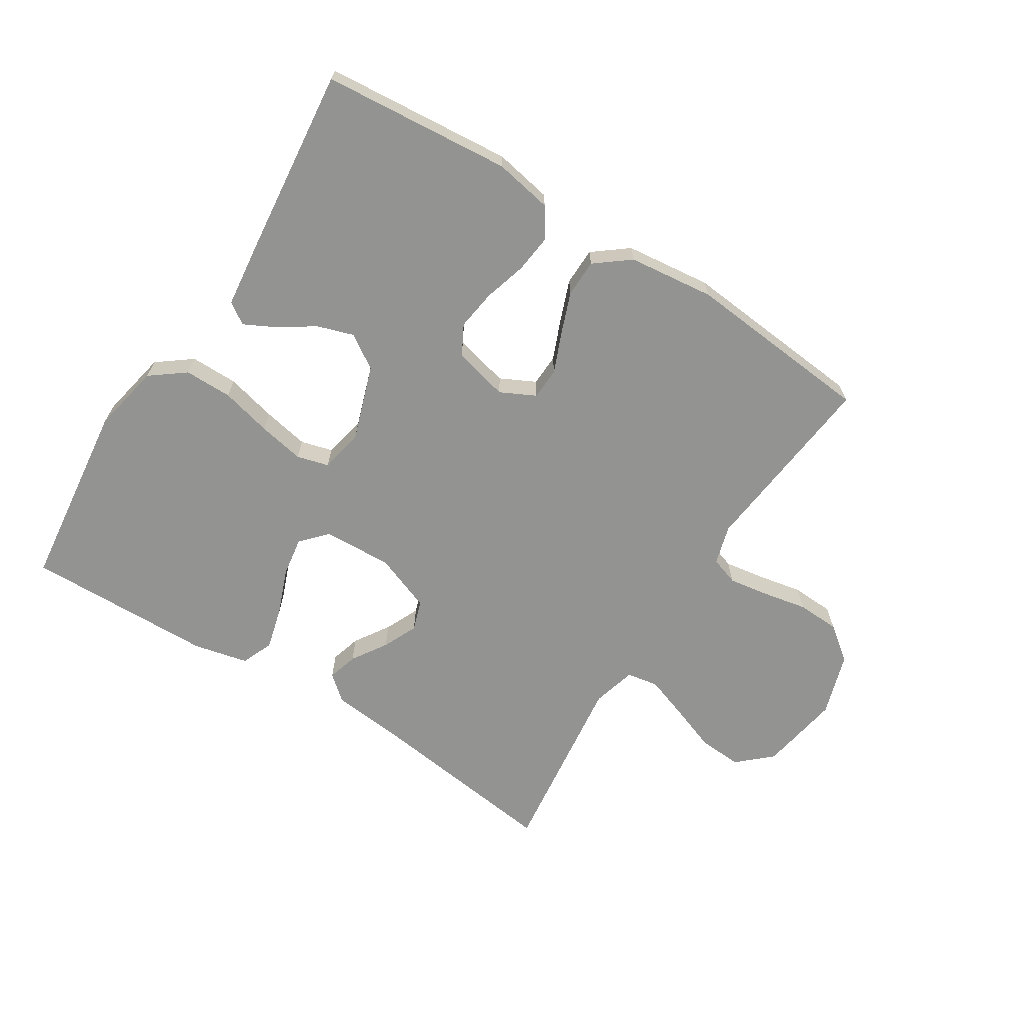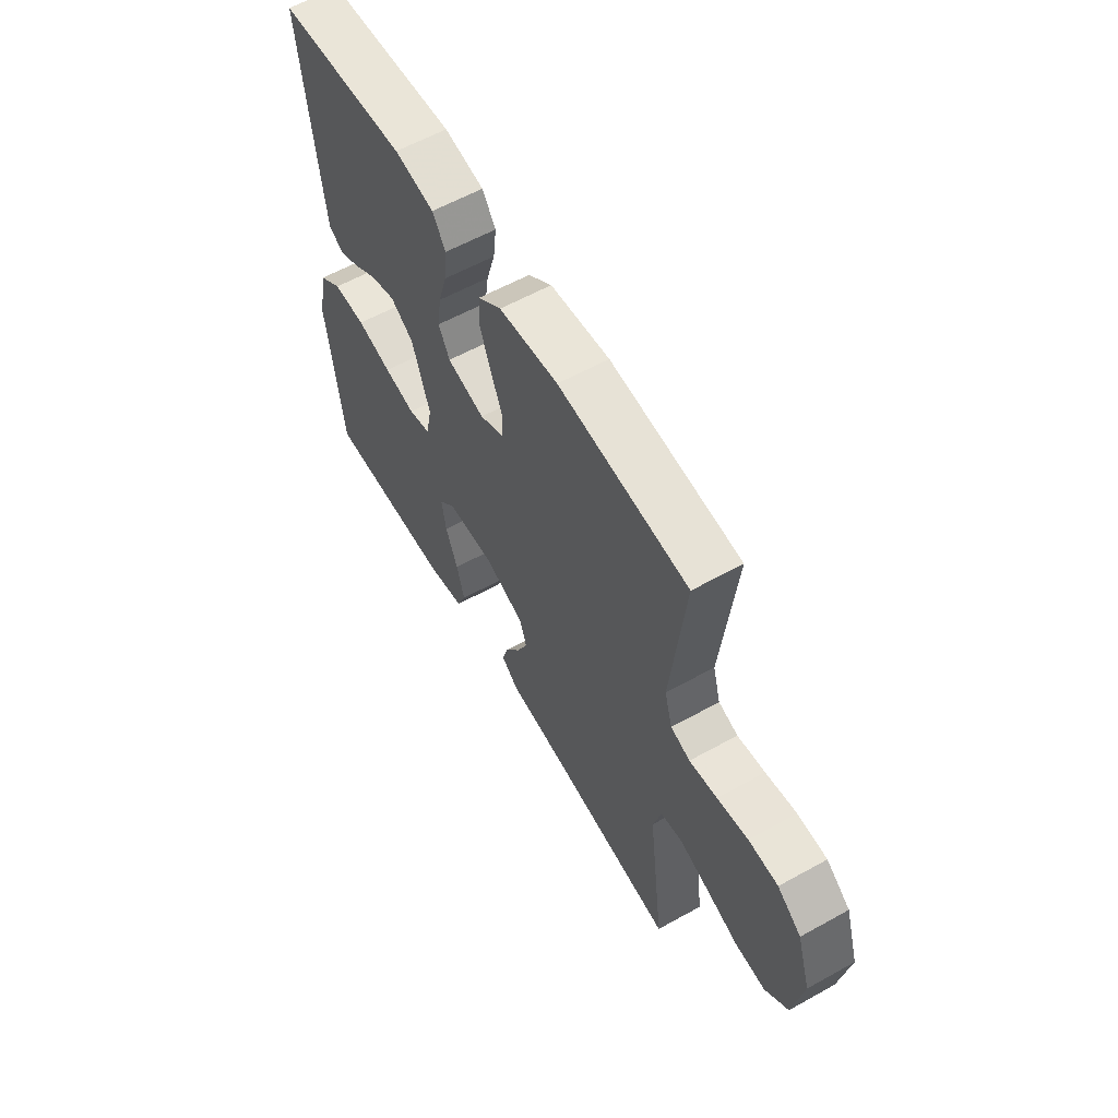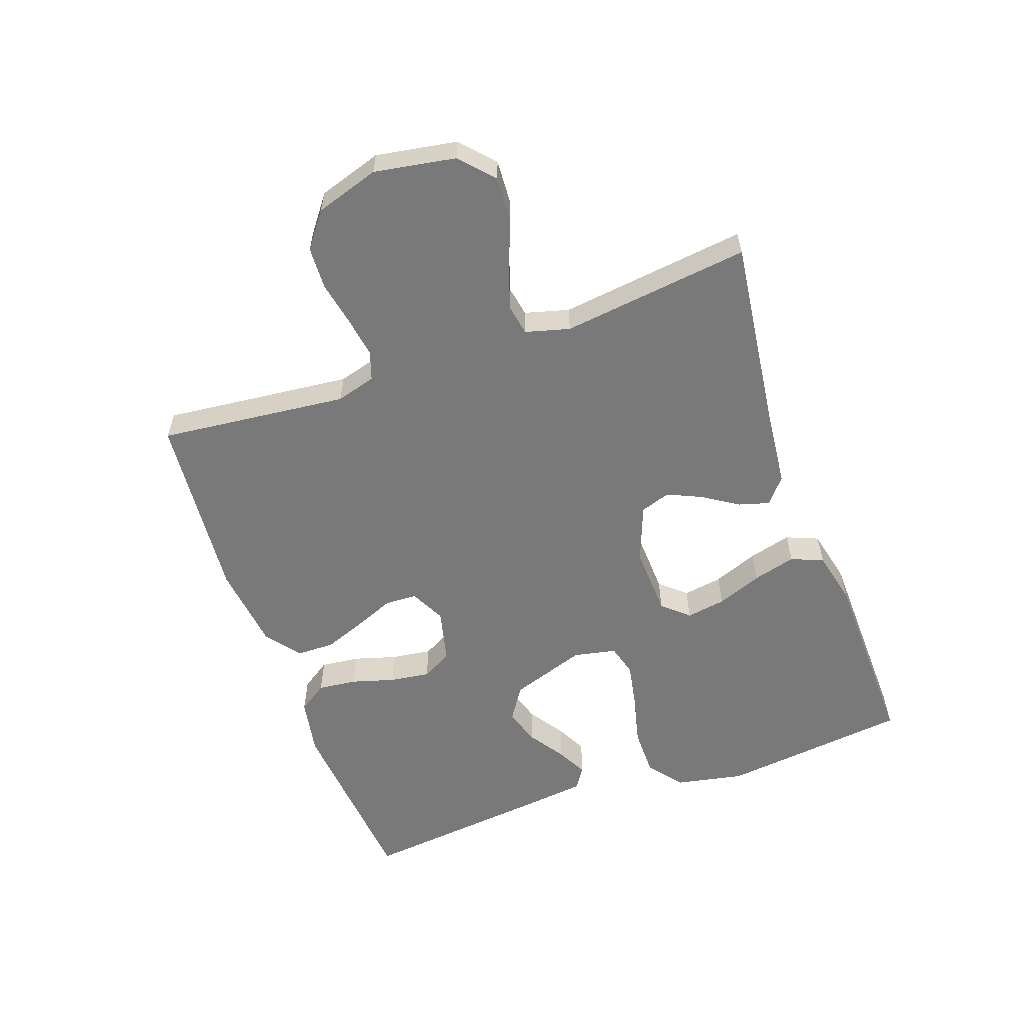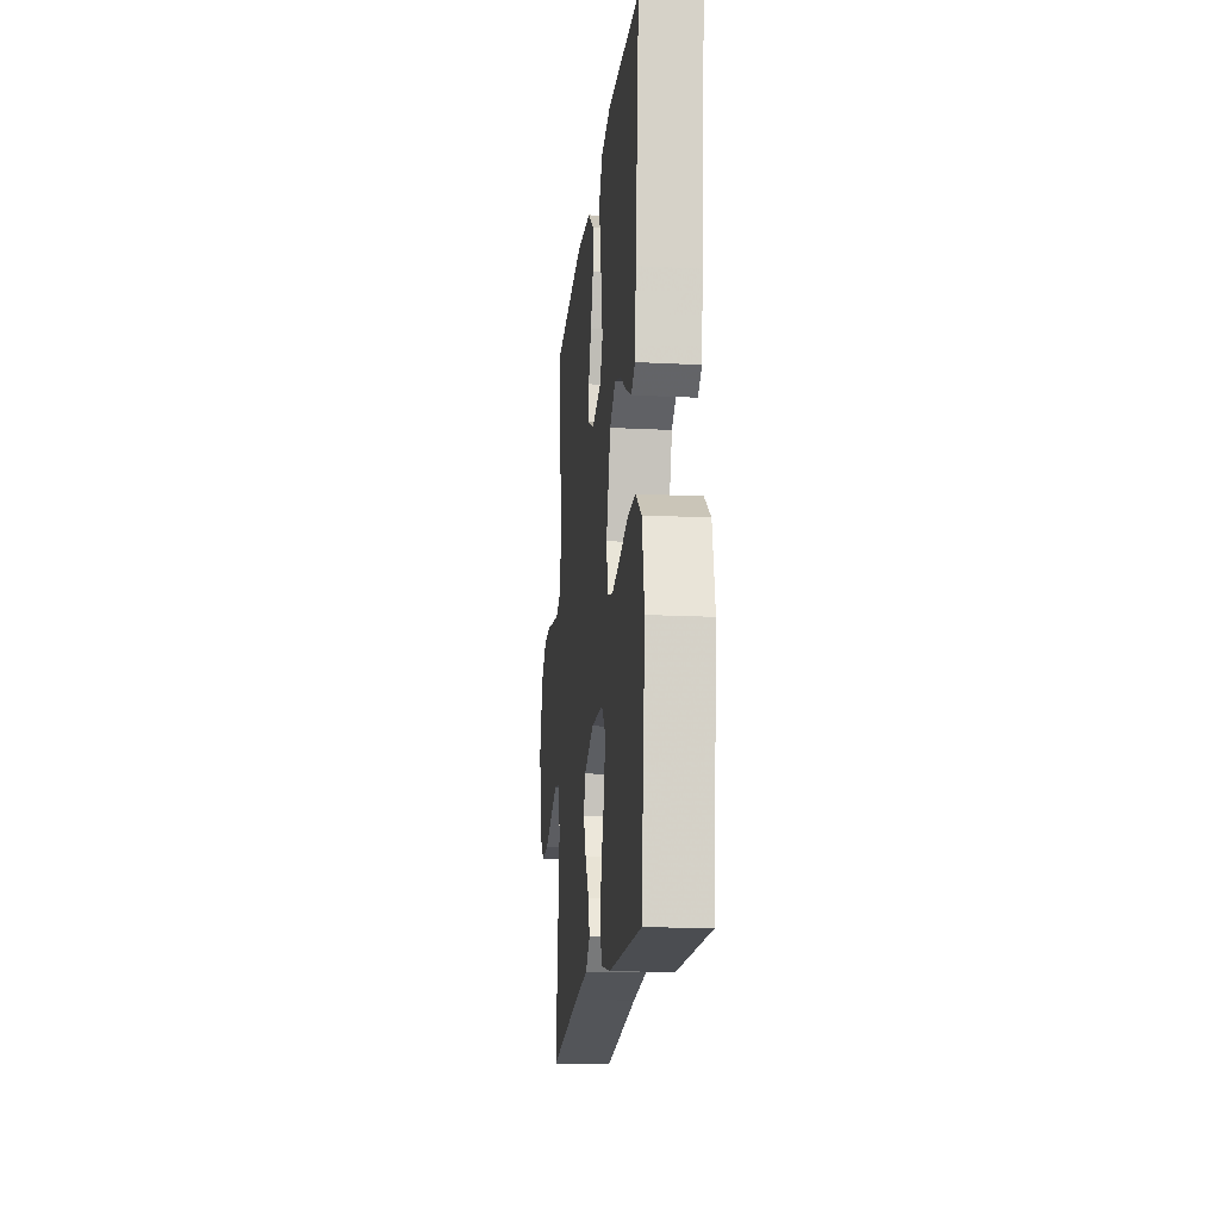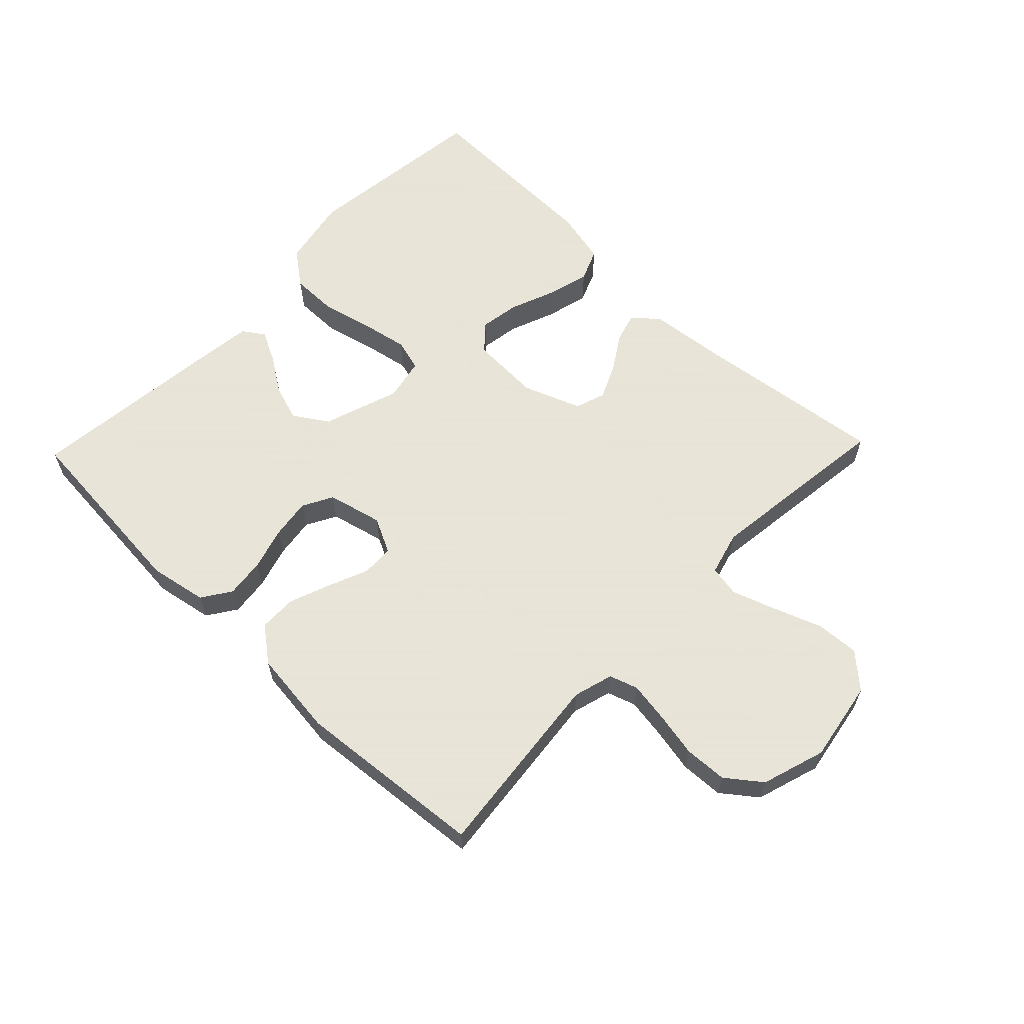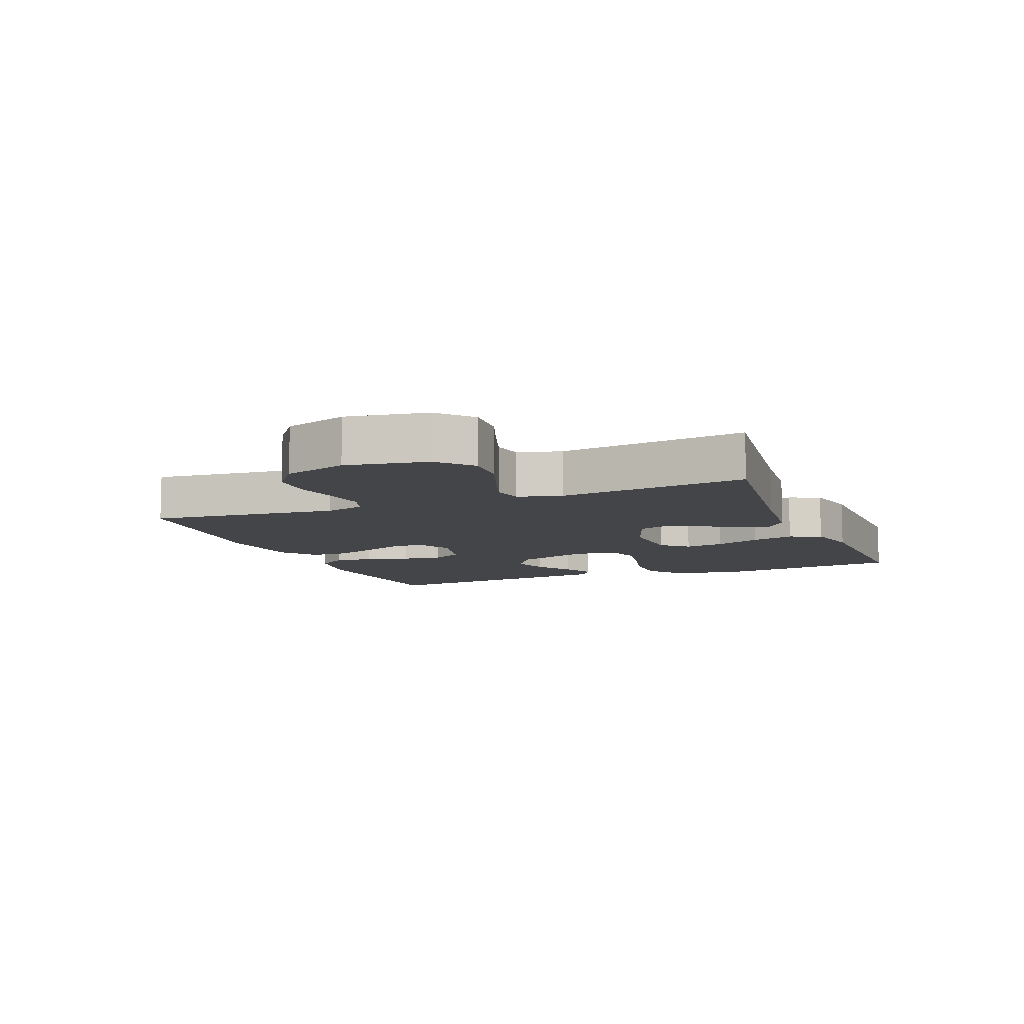
<metadata>
{"format":"obj","ext":"obj","renderer":"f3d","projection":"perspective","resolution":1024,"background":"white","views":[{"elev":-66.6,"azim":-32.3,"up":"+Y"},{"elev":59.5,"azim":60.3,"up":"+Z"},{"elev":-57.8,"azim":109.6,"up":"+Y"},{"elev":-17.1,"azim":-95.8,"up":"+Z"},{"elev":61.4,"azim":43.9,"up":"+Y"},{"elev":-9.1,"azim":111.9,"up":"+Y"}]}
</metadata>
<code>
v -0.5 0.07 -0.5
v -0.535 0.07 -0.2
v -0.513 0.07 -0.09
v -0.458 0.07 -0.048
v -0.382 0.07 -0.048
v -0.301 0.07 -0.068
v -0.228 0.07 -0.082
v -0.177 0.07 -0.068
v -0.163 0.07 0
v -0.204 0.07 0.121
v -0.258 0.07 0.156
v -0.316 0.07 0.137
v -0.373 0.07 0.099
v -0.422 0.07 0.074
v -0.456 0.07 0.097
v -0.468 0.07 0.2
v -0.5 0.07 0.5
v -0.2 0.07 0.526
v -0.108 0.07 0.509
v -0.077 0.07 0.463
v -0.084 0.07 0.401
v -0.104 0.07 0.333
v -0.113 0.07 0.269
v -0.087 0.07 0.221
v 0 0.07 0.2
v 0.056 0.07 0.228
v 0.058 0.07 0.279
v 0.032 0.07 0.342
v 0.007 0.07 0.408
v 0.008 0.07 0.468
v 0.063 0.07 0.511
v 0.2 0.07 0.527
v 0.5 0.07 0.5
v 0.468 0.07 0.2
v 0.486 0.07 0.137
v 0.531 0.07 0.122
v 0.595 0.07 0.132
v 0.666 0.07 0.146
v 0.734 0.07 0.143
v 0.789 0.07 0.101
v 0.821 0.07 0
v 0.799 0.07 -0.129
v 0.746 0.07 -0.177
v 0.677 0.07 -0.173
v 0.601 0.07 -0.145
v 0.532 0.07 -0.121
v 0.482 0.07 -0.13
v 0.463 0.07 -0.2
v 0.5 0.07 -0.5
v 0.2 0.07 -0.462
v 0.073 0.07 -0.449
v 0.033 0.07 -0.415
v 0.047 0.07 -0.367
v 0.083 0.07 -0.311
v 0.108 0.07 -0.256
v 0.092 0.07 -0.208
v 0 0.07 -0.173
v -0.111 0.07 -0.178
v -0.148 0.07 -0.219
v -0.138 0.07 -0.282
v -0.11 0.07 -0.354
v -0.092 0.07 -0.422
v -0.113 0.07 -0.473
v -0.2 0.07 -0.493
v -0.5 0 -0.5
v -0.535 0 -0.2
v -0.513 0 -0.09
v -0.458 0 -0.048
v -0.382 0 -0.048
v -0.301 0 -0.068
v -0.228 0 -0.082
v -0.177 0 -0.068
v -0.163 0 0
v -0.204 0 0.121
v -0.258 0 0.156
v -0.316 0 0.137
v -0.373 0 0.099
v -0.422 0 0.074
v -0.456 0 0.097
v -0.468 0 0.2
v -0.5 0 0.5
v -0.2 0 0.526
v -0.108 0 0.509
v -0.077 0 0.463
v -0.084 0 0.401
v -0.104 0 0.333
v -0.113 0 0.269
v -0.087 0 0.221
v 0 0 0.2
v 0.056 0 0.228
v 0.058 0 0.279
v 0.032 0 0.342
v 0.007 0 0.408
v 0.008 0 0.468
v 0.063 0 0.511
v 0.2 0 0.527
v 0.5 0 0.5
v 0.468 0 0.2
v 0.486 0 0.137
v 0.531 0 0.122
v 0.595 0 0.132
v 0.666 0 0.146
v 0.734 0 0.143
v 0.789 0 0.101
v 0.821 0 0
v 0.799 0 -0.129
v 0.746 0 -0.177
v 0.677 0 -0.173
v 0.601 0 -0.145
v 0.532 0 -0.121
v 0.482 0 -0.13
v 0.463 0 -0.2
v 0.5 0 -0.5
v 0.2 0 -0.462
v 0.073 0 -0.449
v 0.033 0 -0.415
v 0.047 0 -0.367
v 0.083 0 -0.311
v 0.108 0 -0.256
v 0.092 0 -0.208
v 0 0 -0.173
v -0.111 0 -0.178
v -0.148 0 -0.219
v -0.138 0 -0.282
v -0.11 0 -0.354
v -0.092 0 -0.422
v -0.113 0 -0.473
v -0.2 0 -0.493
f 60 61 62 63
f 59 60 63 64
f 51 52 53 54
f 50 51 54 55
f 48 49 50 55
f 47 48 55 56
f 42 43 44 45
f 42 45 46
f 41 42 46
f 40 41 46 47
f 37 38 39 40
f 36 37 40 47
f 31 32 33 34
f 31 34 35
f 30 31 35
f 27 28 29 30
f 27 30 35
f 26 27 35 36
f 19 20 21 22
f 19 22 23
f 18 19 23
f 17 18 23
f 16 17 23 24
f 12 13 14 15
f 11 12 15 16
f 3 4 5 6
f 3 6 7
f 2 3 7
f 59 64 1 2
f 58 59 2 7
f 57 58 7 8
f 56 57 8 9
f 47 56 9 10
f 25 26 36 47
f 25 47 10 11
f 11 16 24 25
f 127 126 125 124
f 128 127 124 123
f 118 117 116 115
f 119 118 115 114
f 119 114 113 112
f 120 119 112 111
f 109 108 107 106
f 110 109 106
f 110 106 105
f 111 110 105 104
f 104 103 102 101
f 111 104 101 100
f 98 97 96 95
f 99 98 95
f 99 95 94
f 94 93 92 91
f 99 94 91
f 100 99 91 90
f 86 85 84 83
f 87 86 83
f 87 83 82
f 87 82 81
f 88 87 81 80
f 79 78 77 76
f 80 79 76 75
f 70 69 68 67
f 71 70 67
f 71 67 66
f 66 65 128 123
f 71 66 123 122
f 72 71 122 121
f 73 72 121 120
f 74 73 120 111
f 111 100 90 89
f 75 74 111 89
f 89 88 80 75
f 1 65 66 2
f 2 66 67 3
f 3 67 68 4
f 4 68 69 5
f 5 69 70 6
f 6 70 71 7
f 7 71 72 8
f 8 72 73 9
f 9 73 74 10
f 10 74 75 11
f 11 75 76 12
f 12 76 77 13
f 13 77 78 14
f 14 78 79 15
f 15 79 80 16
f 16 80 81 17
f 17 81 82 18
f 18 82 83 19
f 19 83 84 20
f 20 84 85 21
f 21 85 86 22
f 22 86 87 23
f 23 87 88 24
f 24 88 89 25
f 25 89 90 26
f 26 90 91 27
f 27 91 92 28
f 28 92 93 29
f 29 93 94 30
f 30 94 95 31
f 31 95 96 32
f 32 96 97 33
f 33 97 98 34
f 34 98 99 35
f 35 99 100 36
f 36 100 101 37
f 37 101 102 38
f 38 102 103 39
f 39 103 104 40
f 40 104 105 41
f 41 105 106 42
f 42 106 107 43
f 43 107 108 44
f 44 108 109 45
f 45 109 110 46
f 46 110 111 47
f 47 111 112 48
f 48 112 113 49
f 49 113 114 50
f 50 114 115 51
f 51 115 116 52
f 52 116 117 53
f 53 117 118 54
f 54 118 119 55
f 55 119 120 56
f 56 120 121 57
f 57 121 122 58
f 58 122 123 59
f 59 123 124 60
f 60 124 125 61
f 61 125 126 62
f 62 126 127 63
f 63 127 128 64
f 64 128 65 1

</code>
